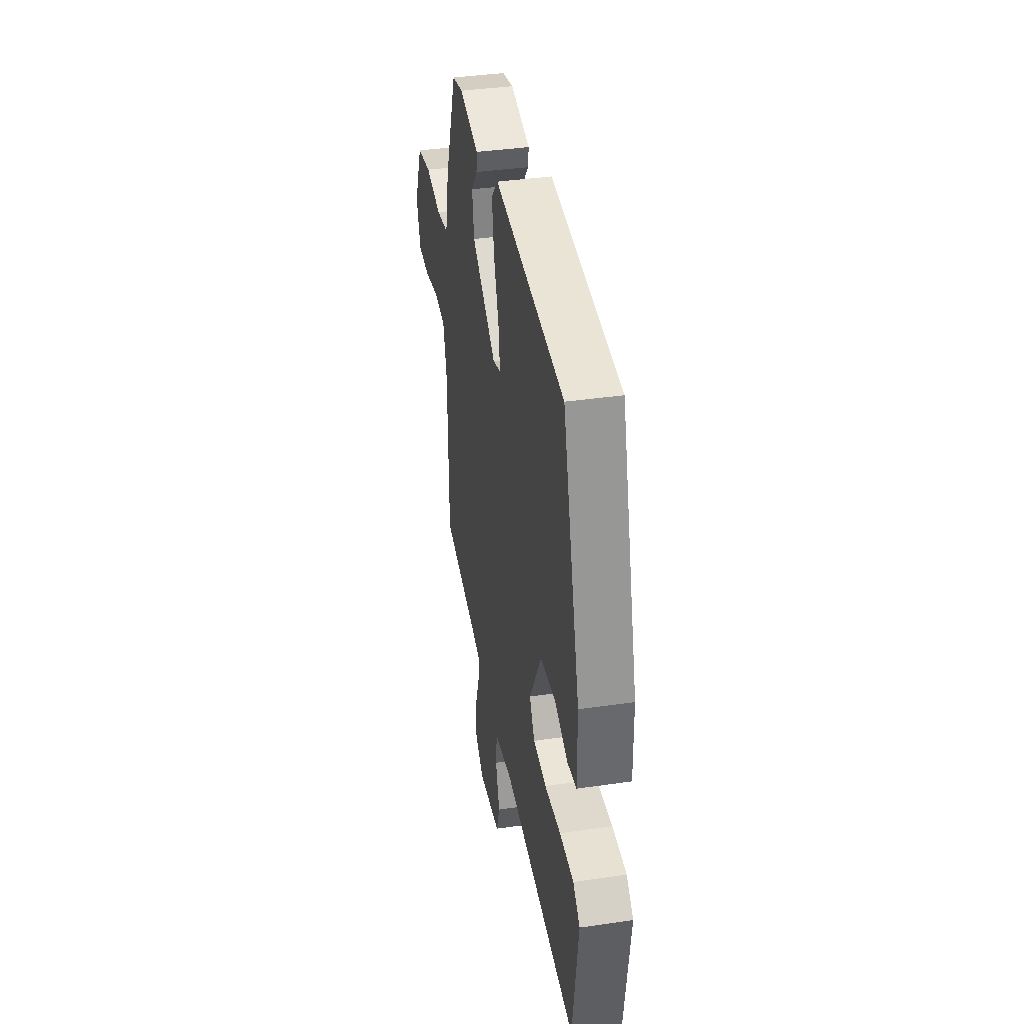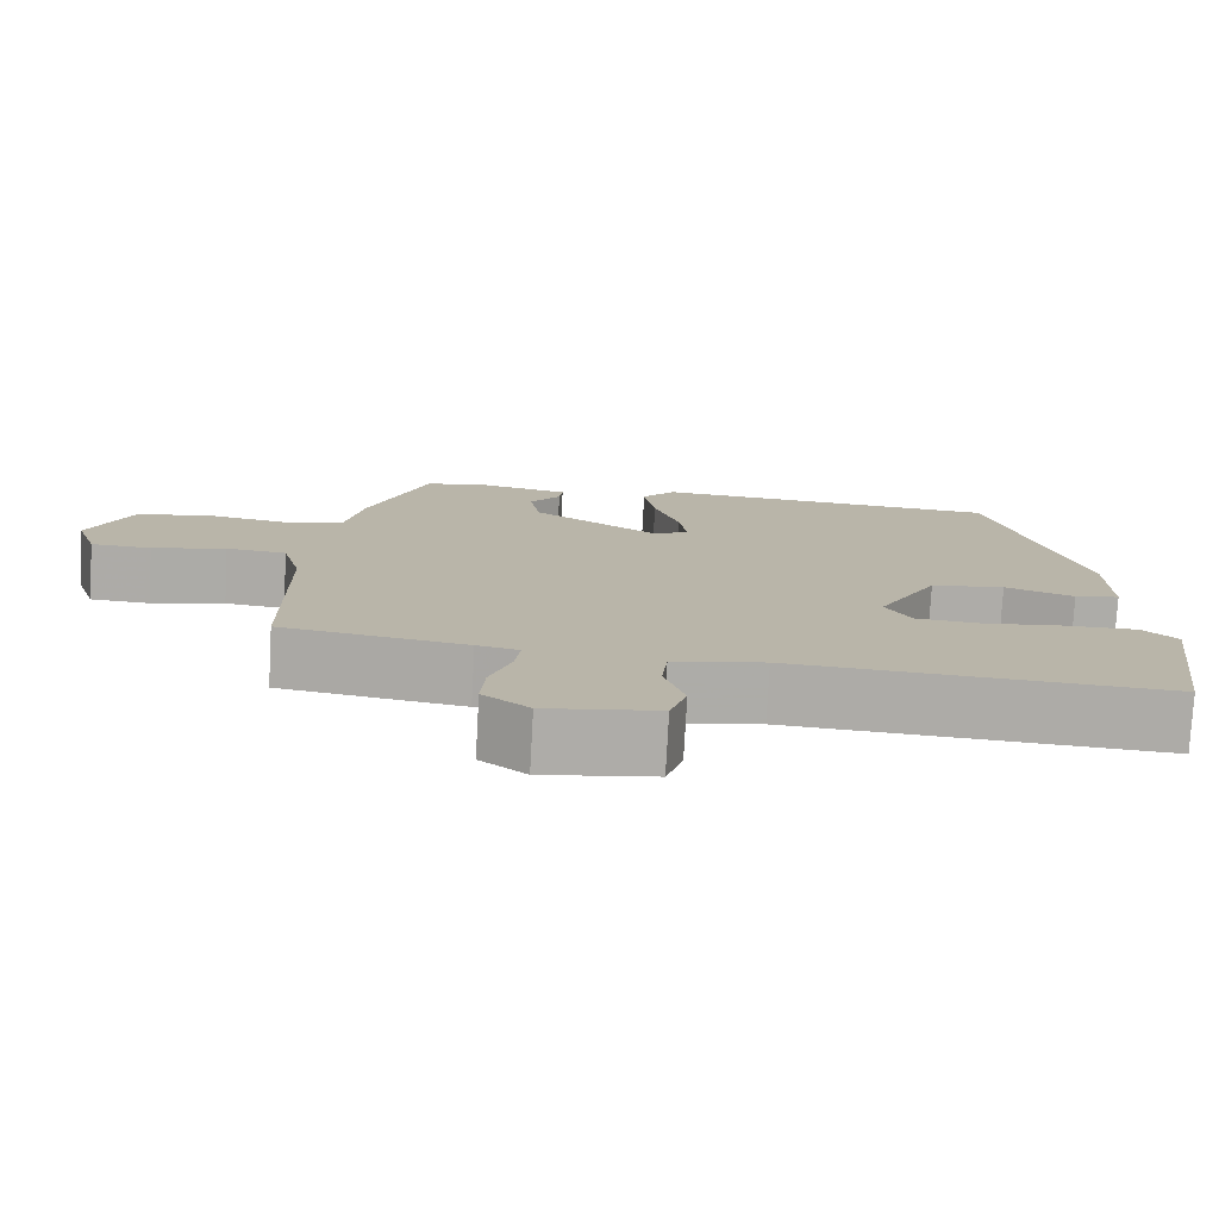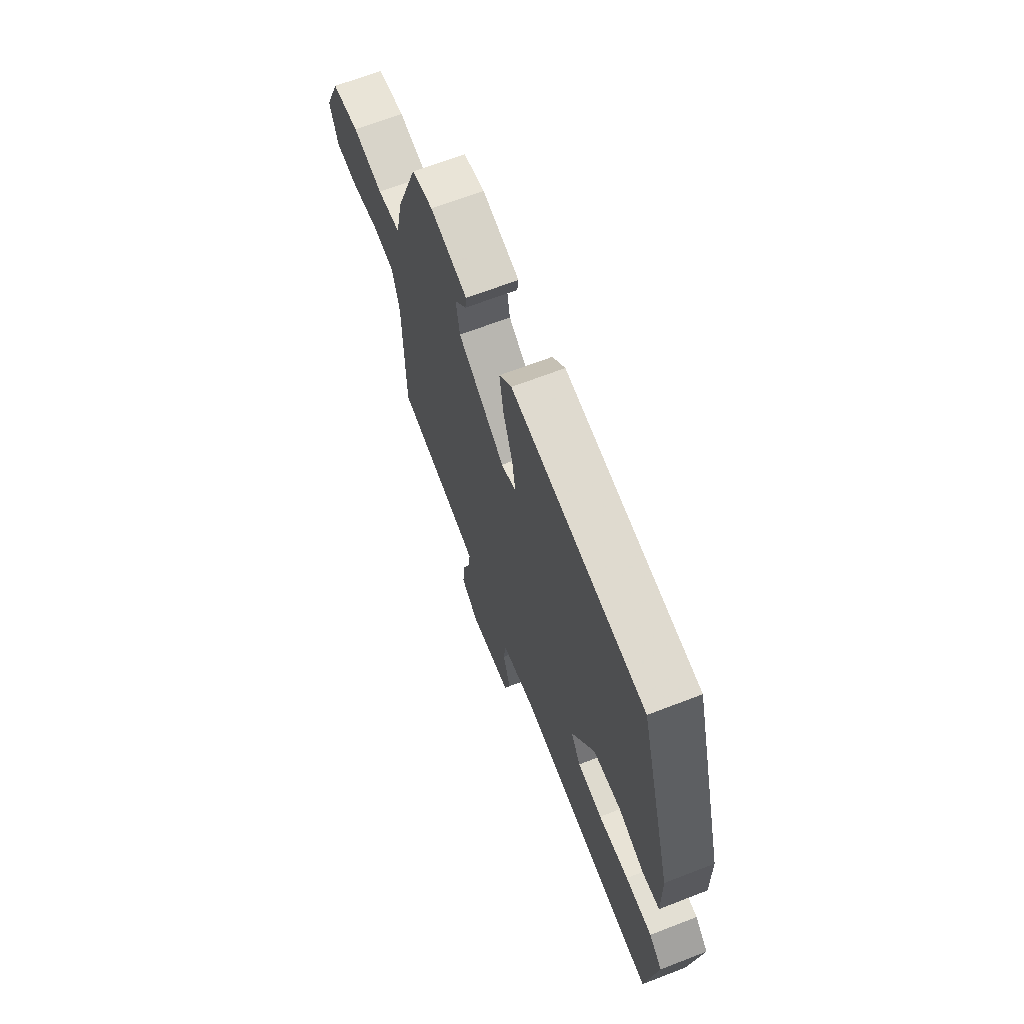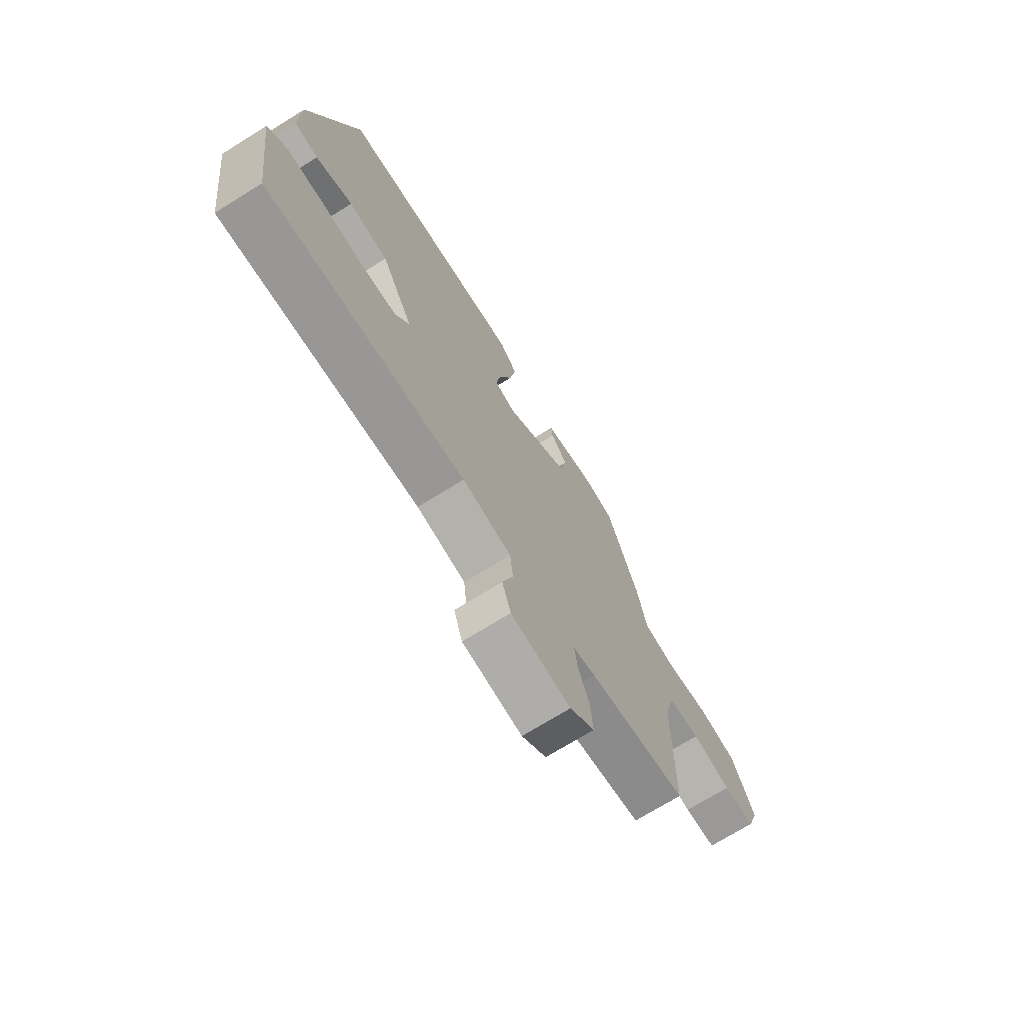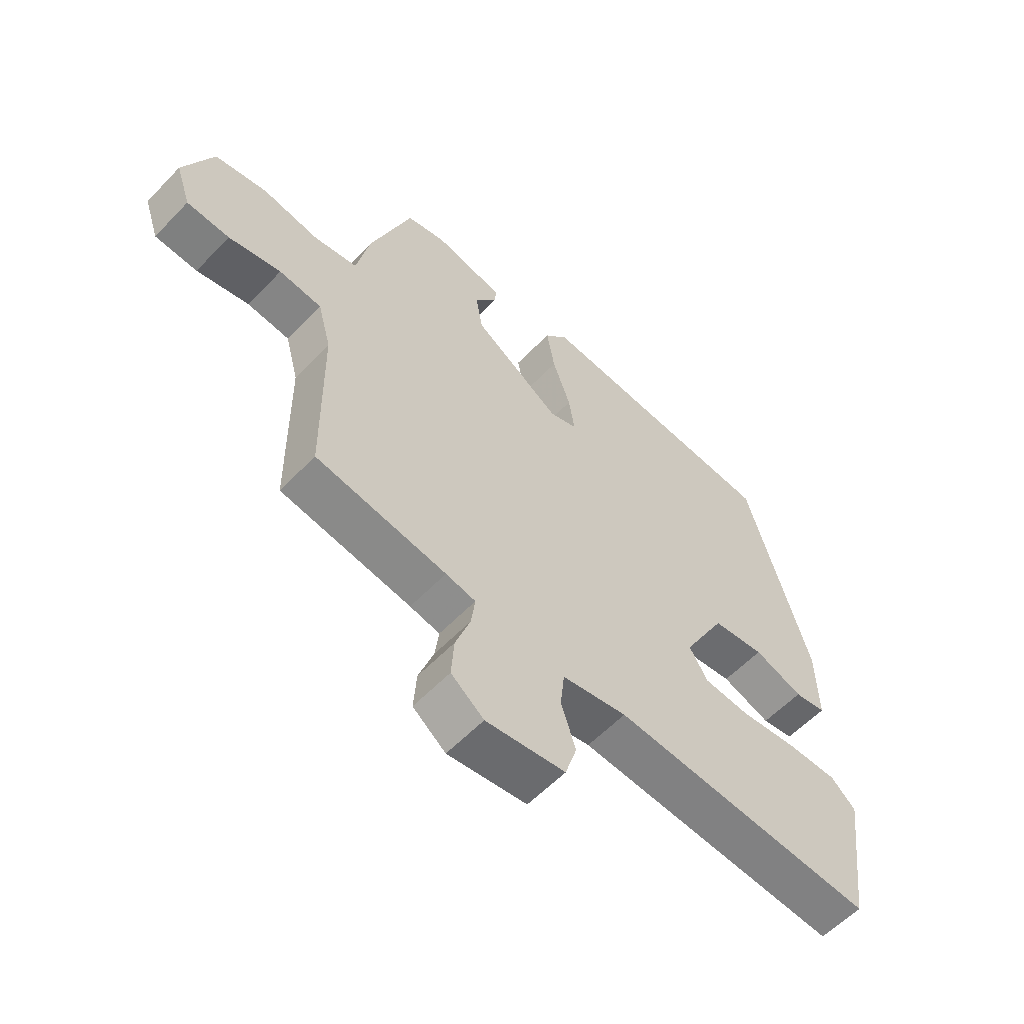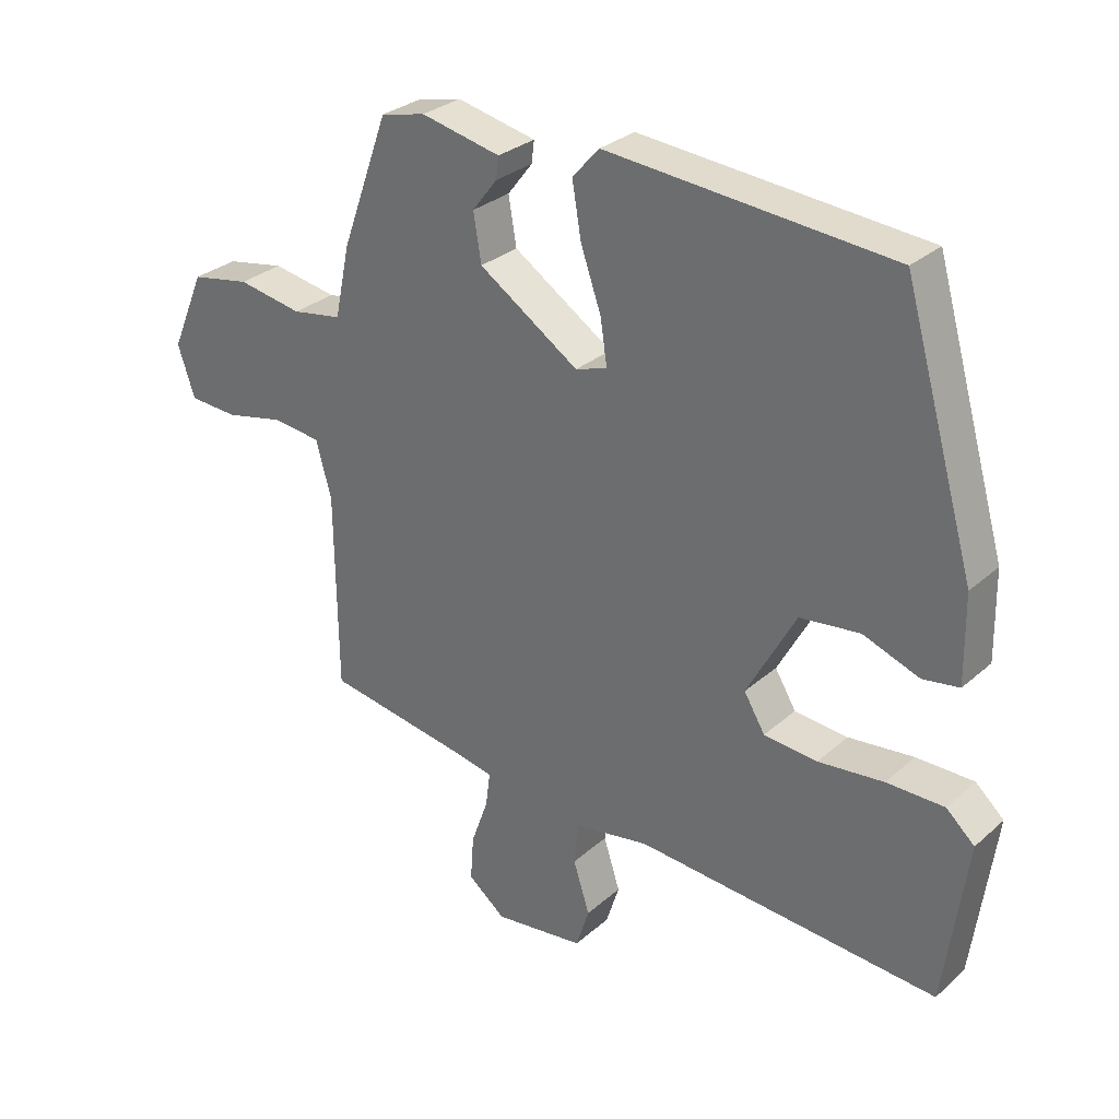
<metadata>
{"format":"obj","ext":"obj","renderer":"f3d","projection":"perspective","resolution":1024,"background":"white","views":[{"elev":38.6,"azim":79.6,"up":"+Z"},{"elev":-76.9,"azim":-3.1,"up":"+Z"},{"elev":67.0,"azim":68.8,"up":"+Z"},{"elev":-71.5,"azim":121.9,"up":"+Z"},{"elev":-58.1,"azim":-43.1,"up":"+Z"},{"elev":29.7,"azim":38.3,"up":"+Z"}]}
</metadata>
<code>
v -0.393 0.07 0.477
v -0.325 0.07 0.493
v -0.204 0.07 0.467
v -0.208 0.07 0.434
v -0.246 0.07 0.385
v -0.234 0.07 0.313
v -0.082 0.07 0.213
v -0.034 0.07 0.229
v -0.044 0.07 0.296
v -0.075 0.07 0.385
v -0.089 0.07 0.467
v -0.048 0.07 0.513
v 0.384 0.07 0.478
v 0.493 0.07 0.101
v 0.495 0.07 -0.031
v 0.44 0.07 -0.04
v 0.355 0.07 -0.009
v 0.264 0.07 -0.02
v 0.19 0.07 -0.156
v 0.222 0.07 -0.209
v 0.303 0.07 -0.216
v 0.402 0.07 -0.205
v 0.489 0.07 -0.205
v 0.532 0.07 -0.244
v 0.498 0.07 -0.493
v 0.038 0.07 -0.461
v -0.075 0.07 -0.481
v -0.082 0.07 -0.545
v -0.057 0.07 -0.623
v -0.077 0.07 -0.686
v -0.215 0.07 -0.704
v -0.272 0.07 -0.659
v -0.267 0.07 -0.59
v -0.241 0.07 -0.517
v -0.234 0.07 -0.464
v -0.286 0.07 -0.453
v -0.513 0.07 -0.416
v -0.516 0.07 -0.117
v -0.539 0.07 -0.031
v -0.613 0.07 -0.023
v -0.704 0.07 -0.043
v -0.778 0.07 -0.039
v -0.804 0.07 0.038
v -0.753 0.07 0.157
v -0.663 0.07 0.174
v -0.564 0.07 0.157
v -0.488 0.07 0.17
v -0.465 0.07 0.279
v -0.393 0 0.477
v -0.325 0 0.493
v -0.204 0 0.467
v -0.208 0 0.434
v -0.246 0 0.385
v -0.234 0 0.313
v -0.082 0 0.213
v -0.034 0 0.229
v -0.044 0 0.296
v -0.075 0 0.385
v -0.089 0 0.467
v -0.048 0 0.513
v 0.384 0 0.478
v 0.493 0 0.101
v 0.495 0 -0.031
v 0.44 0 -0.04
v 0.355 0 -0.009
v 0.264 0 -0.02
v 0.19 0 -0.156
v 0.222 0 -0.209
v 0.303 0 -0.216
v 0.402 0 -0.205
v 0.489 0 -0.205
v 0.532 0 -0.244
v 0.498 0 -0.493
v 0.038 0 -0.461
v -0.075 0 -0.481
v -0.082 0 -0.545
v -0.057 0 -0.623
v -0.077 0 -0.686
v -0.215 0 -0.704
v -0.272 0 -0.659
v -0.267 0 -0.59
v -0.241 0 -0.517
v -0.234 0 -0.464
v -0.286 0 -0.453
v -0.513 0 -0.416
v -0.516 0 -0.117
v -0.539 0 -0.031
v -0.613 0 -0.023
v -0.704 0 -0.043
v -0.778 0 -0.039
v -0.804 0 0.038
v -0.753 0 0.157
v -0.663 0 0.174
v -0.564 0 0.157
v -0.488 0 0.17
v -0.465 0 0.279
f 47 48 1 2
f 43 44 45 46
f 43 46 47
f 40 41 42 43
f 39 40 43 47
f 38 39 47 2
f 36 37 38 2
f 31 32 33 34
f 31 34 35
f 28 29 30 31
f 27 28 31 35
f 26 27 35 36
f 24 25 26
f 21 22 23 24
f 20 21 24 26
f 19 20 26 36
f 14 15 16 17
f 14 17 18
f 13 14 18
f 9 10 11 12
f 8 9 12 13
f 2 3 4 5
f 2 5 6
f 36 2 6
f 19 36 6 7
f 8 13 18 19
f 7 8 19
f 50 49 96 95
f 94 93 92 91
f 95 94 91
f 91 90 89 88
f 95 91 88 87
f 50 95 87 86
f 50 86 85 84
f 82 81 80 79
f 83 82 79
f 79 78 77 76
f 83 79 76 75
f 84 83 75 74
f 74 73 72
f 72 71 70 69
f 74 72 69 68
f 84 74 68 67
f 65 64 63 62
f 66 65 62
f 66 62 61
f 60 59 58 57
f 61 60 57 56
f 53 52 51 50
f 54 53 50
f 54 50 84
f 55 54 84 67
f 67 66 61 56
f 67 56 55
f 1 49 50 2
f 2 50 51 3
f 3 51 52 4
f 4 52 53 5
f 5 53 54 6
f 6 54 55 7
f 7 55 56 8
f 8 56 57 9
f 9 57 58 10
f 10 58 59 11
f 11 59 60 12
f 12 60 61 13
f 13 61 62 14
f 14 62 63 15
f 15 63 64 16
f 16 64 65 17
f 17 65 66 18
f 18 66 67 19
f 19 67 68 20
f 20 68 69 21
f 21 69 70 22
f 22 70 71 23
f 23 71 72 24
f 24 72 73 25
f 25 73 74 26
f 26 74 75 27
f 27 75 76 28
f 28 76 77 29
f 29 77 78 30
f 30 78 79 31
f 31 79 80 32
f 32 80 81 33
f 33 81 82 34
f 34 82 83 35
f 35 83 84 36
f 36 84 85 37
f 37 85 86 38
f 38 86 87 39
f 39 87 88 40
f 40 88 89 41
f 41 89 90 42
f 42 90 91 43
f 43 91 92 44
f 44 92 93 45
f 45 93 94 46
f 46 94 95 47
f 47 95 96 48
f 48 96 49 1

</code>
